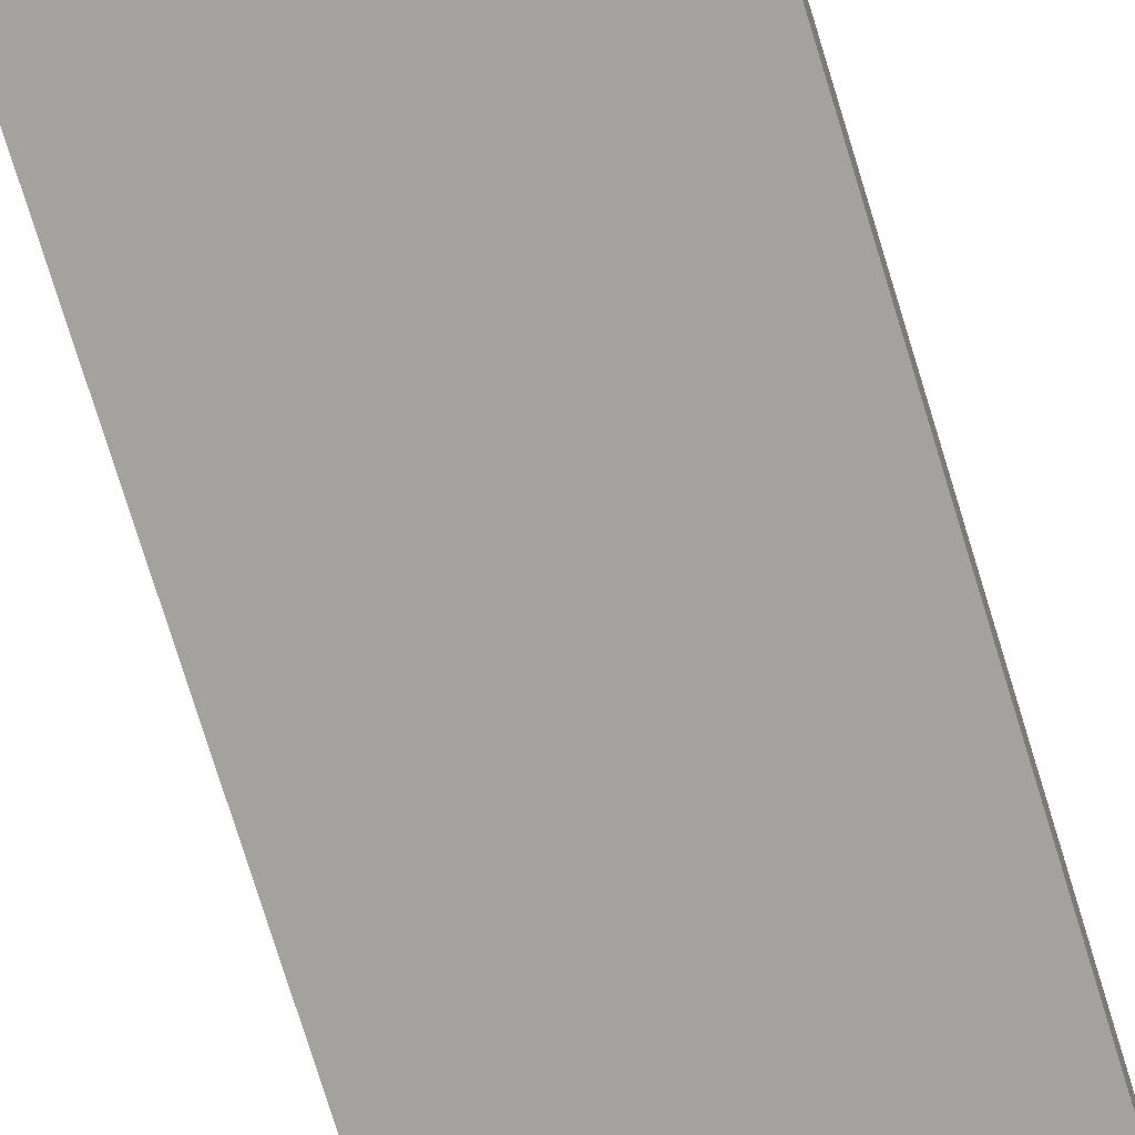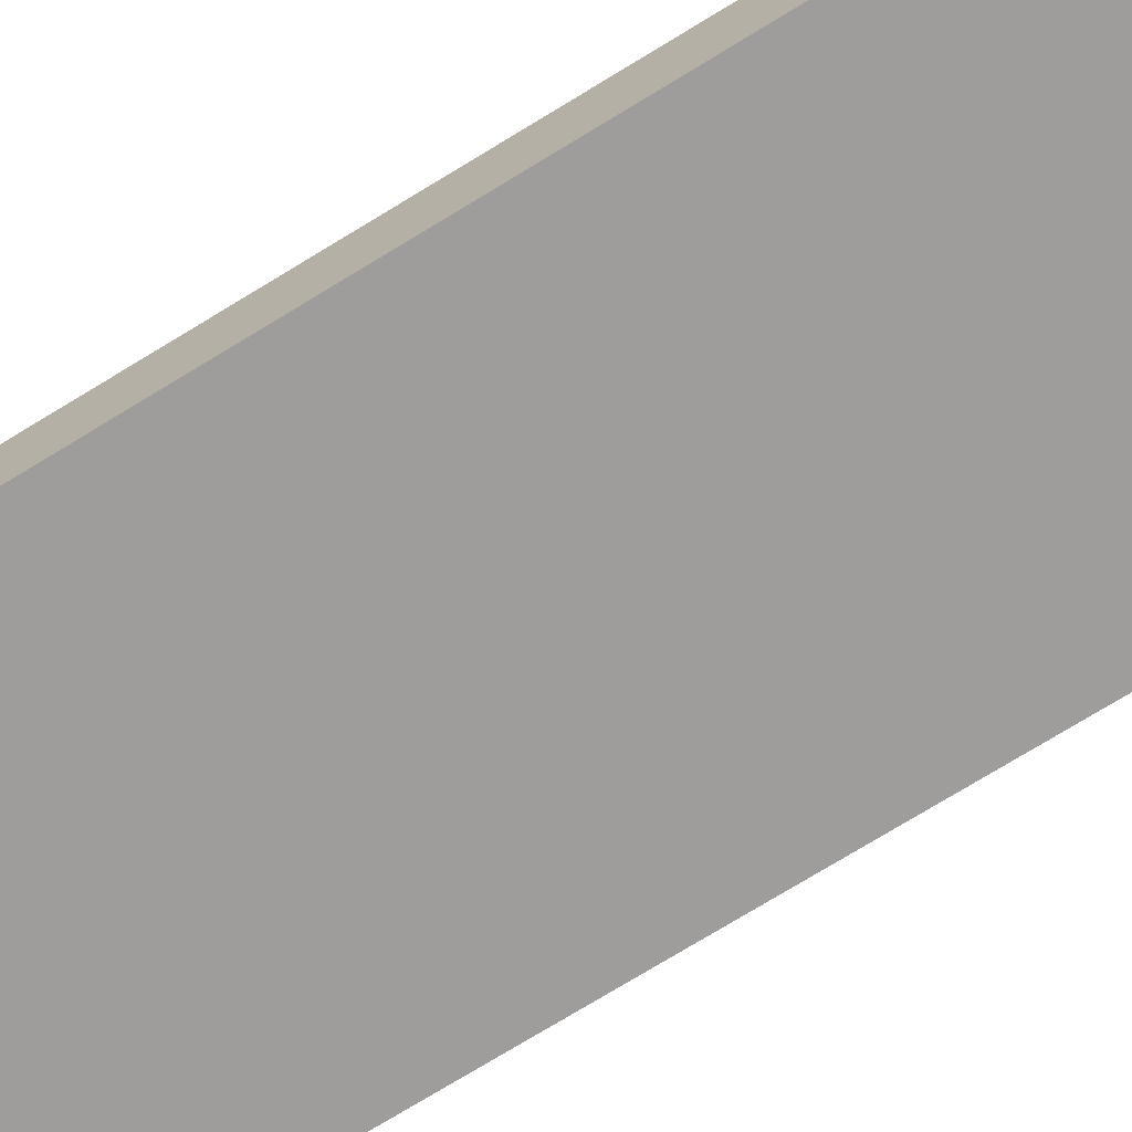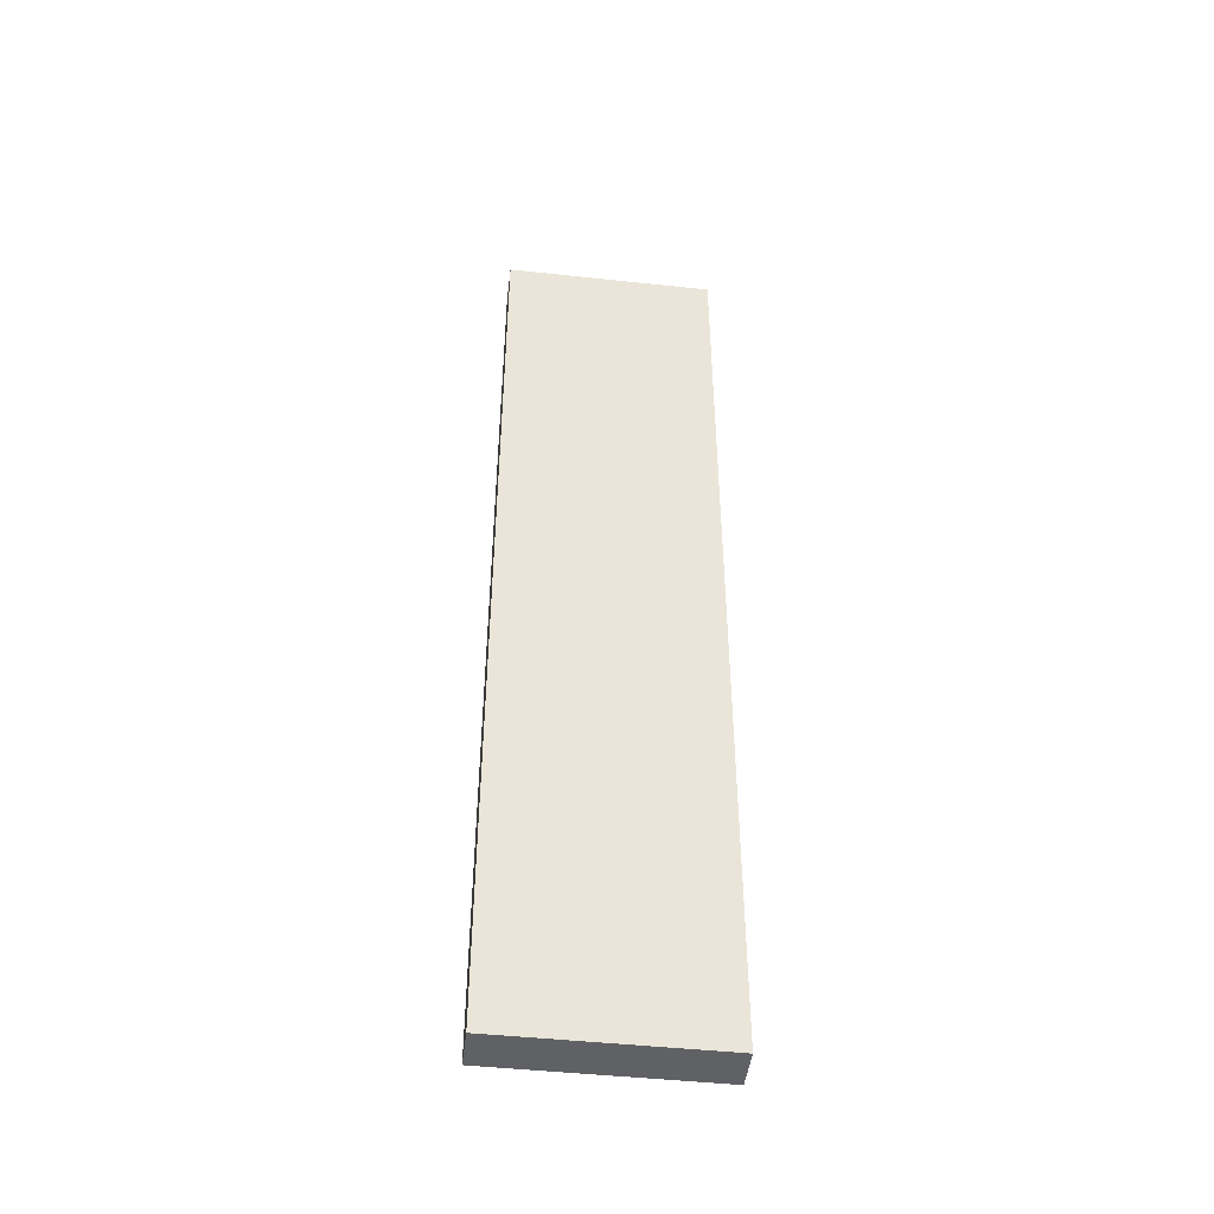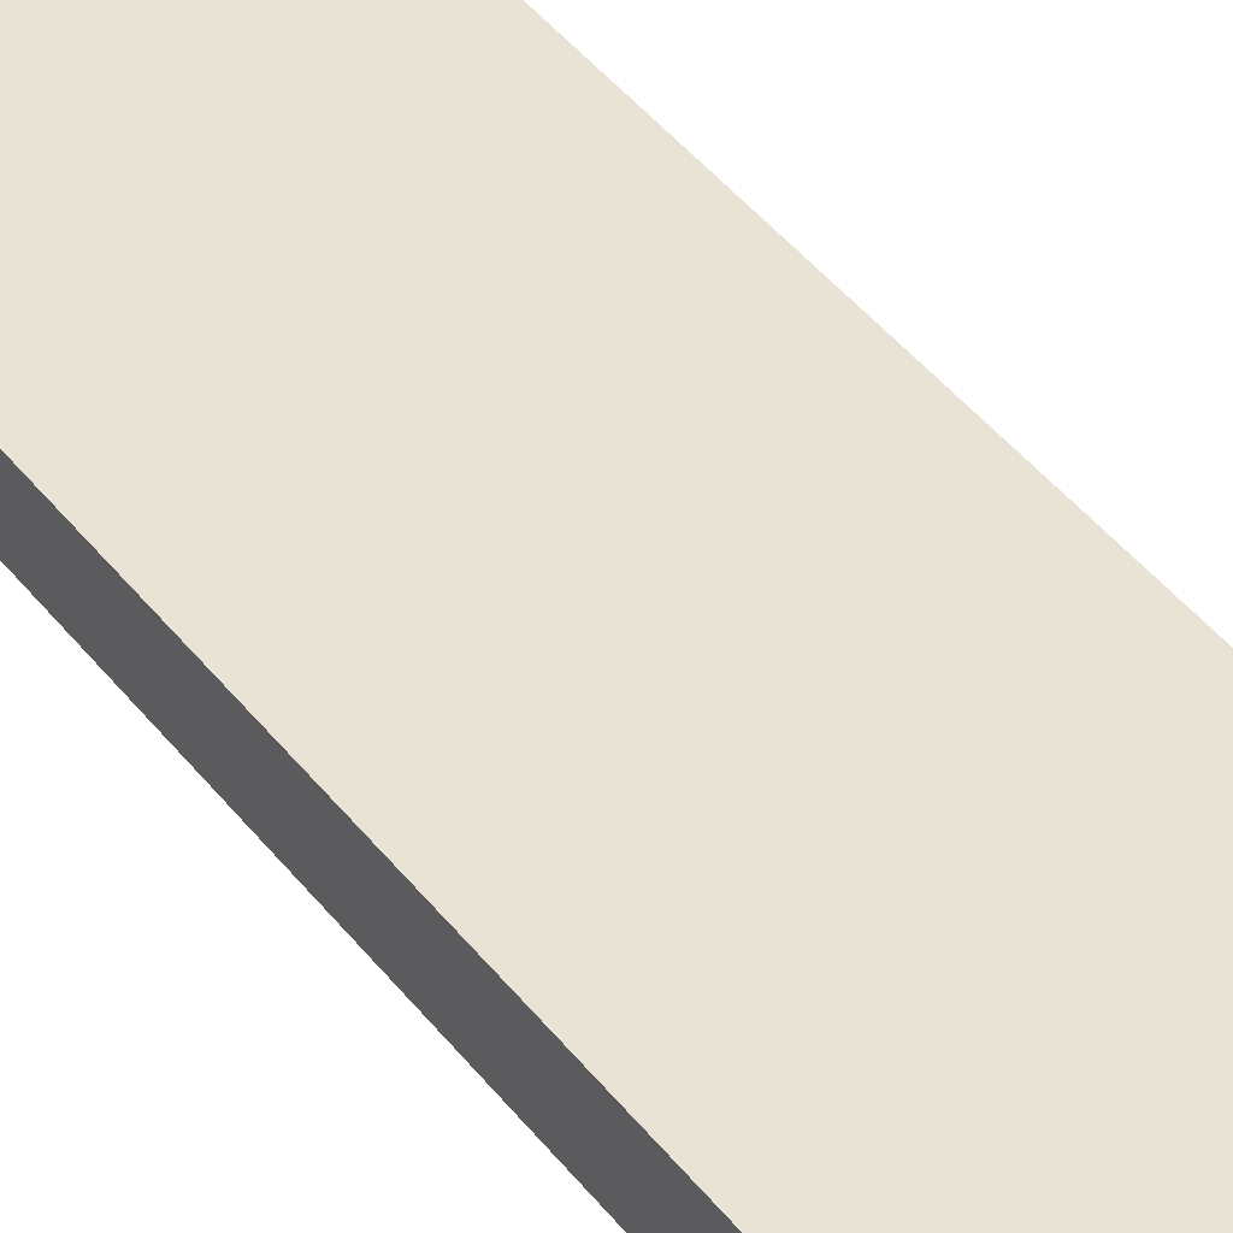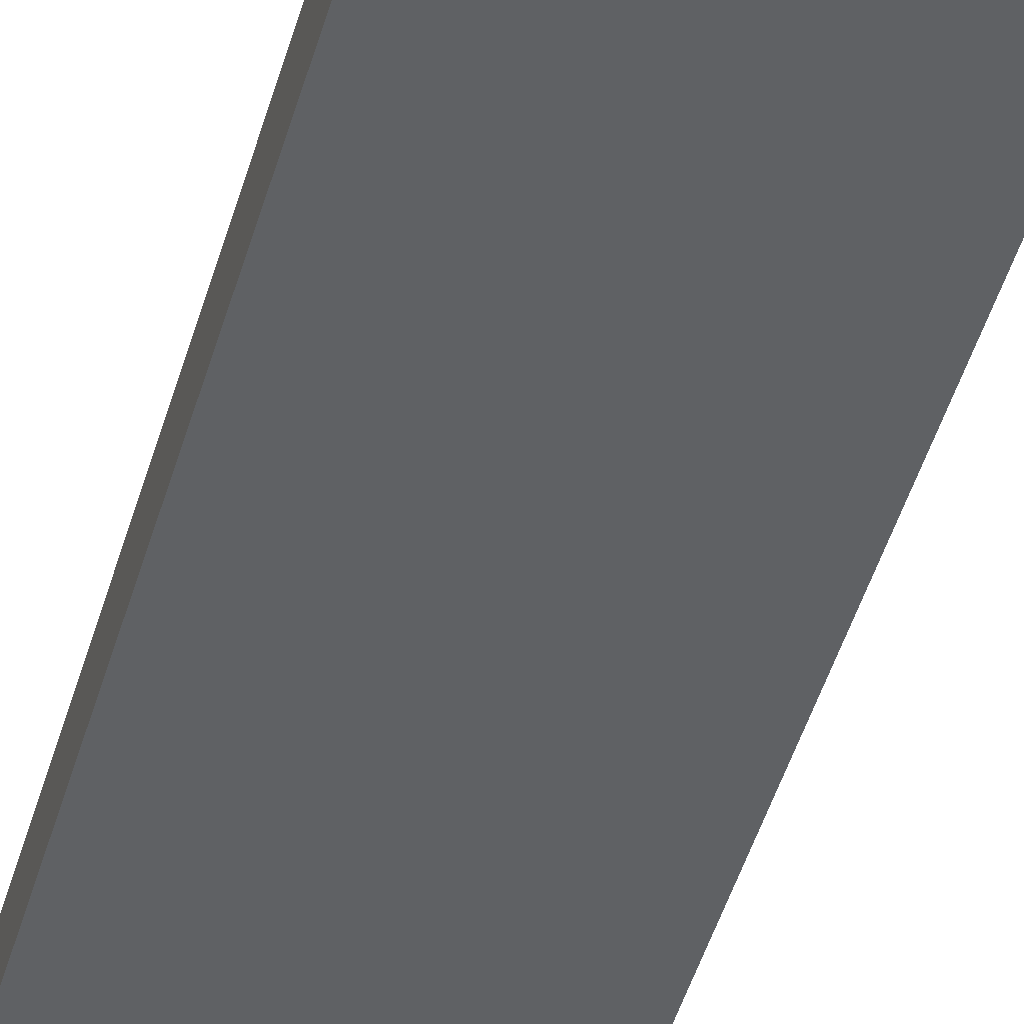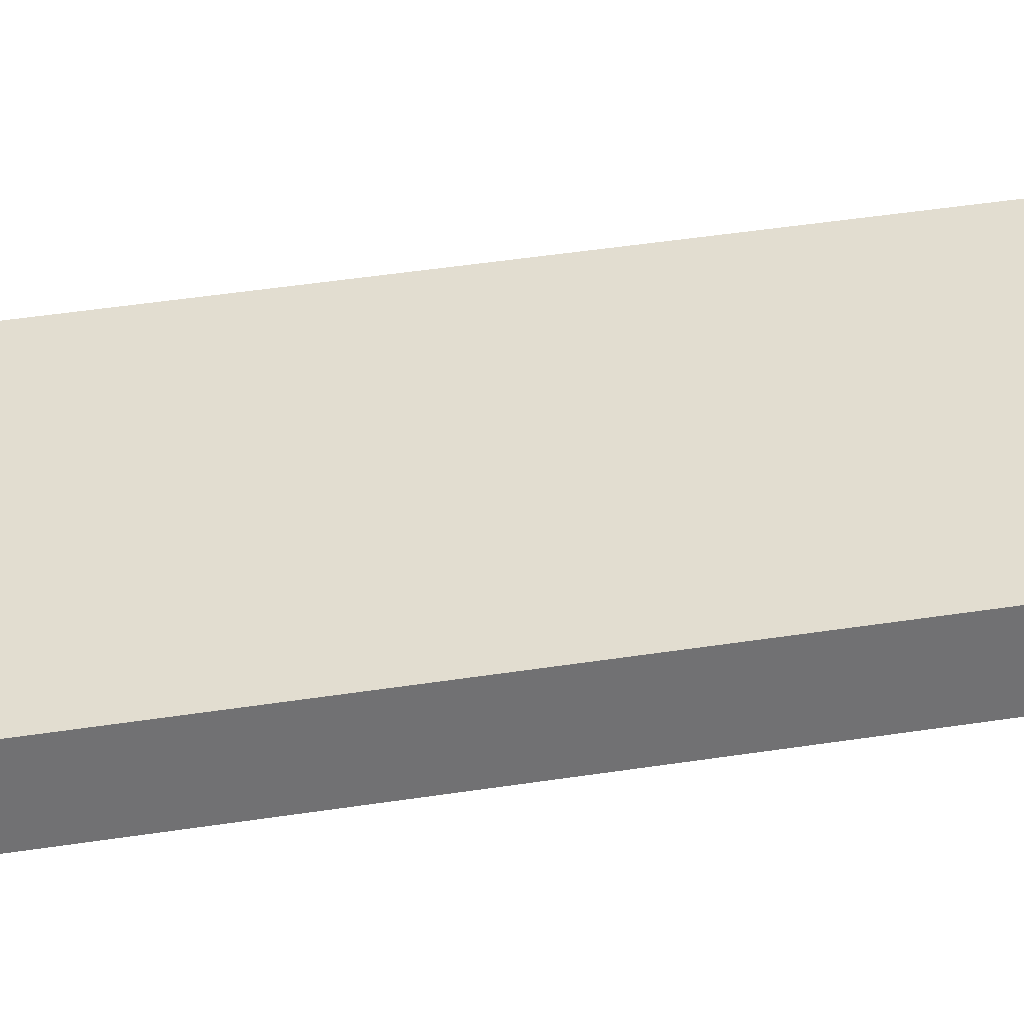
<metadata>
{"format":"obj","ext":"obj","renderer":"f3d","projection":"perspective","resolution":1024,"background":"white","views":[{"elev":-72.5,"azim":16.8,"up":"+Y"},{"elev":-70.4,"azim":122.0,"up":"+Y"},{"elev":-46.8,"azim":-7.0,"up":"+Z"},{"elev":42.0,"azim":-34.1,"up":"+Y"},{"elev":-46.3,"azim":164.3,"up":"+Y"},{"elev":35.1,"azim":77.6,"up":"+Y"}]}
</metadata>
<code>
g fin4
v -0.03678 -0.009018 0.12
v -0.03678 -0.009018 0
v -0.06278 -0.009018 0
v -0.06278 -0.009018 0.12
v -0.06278 -0.01402 0
v -0.06278 -0.01402 0.12
v -0.03678 -0.01402 0
v -0.03678 -0.01402 0.12
o mesh0
f 1 2 3
f 3 4 1
o mesh1
f 4 3 5
f 5 6 4
o mesh2
f 6 5 7
f 7 8 6
o mesh3
f 8 7 2
f 2 1 8
o mesh4
f 8 1 4
f 4 6 8
o mesh5
f 5 3 2
f 2 7 5

</code>
